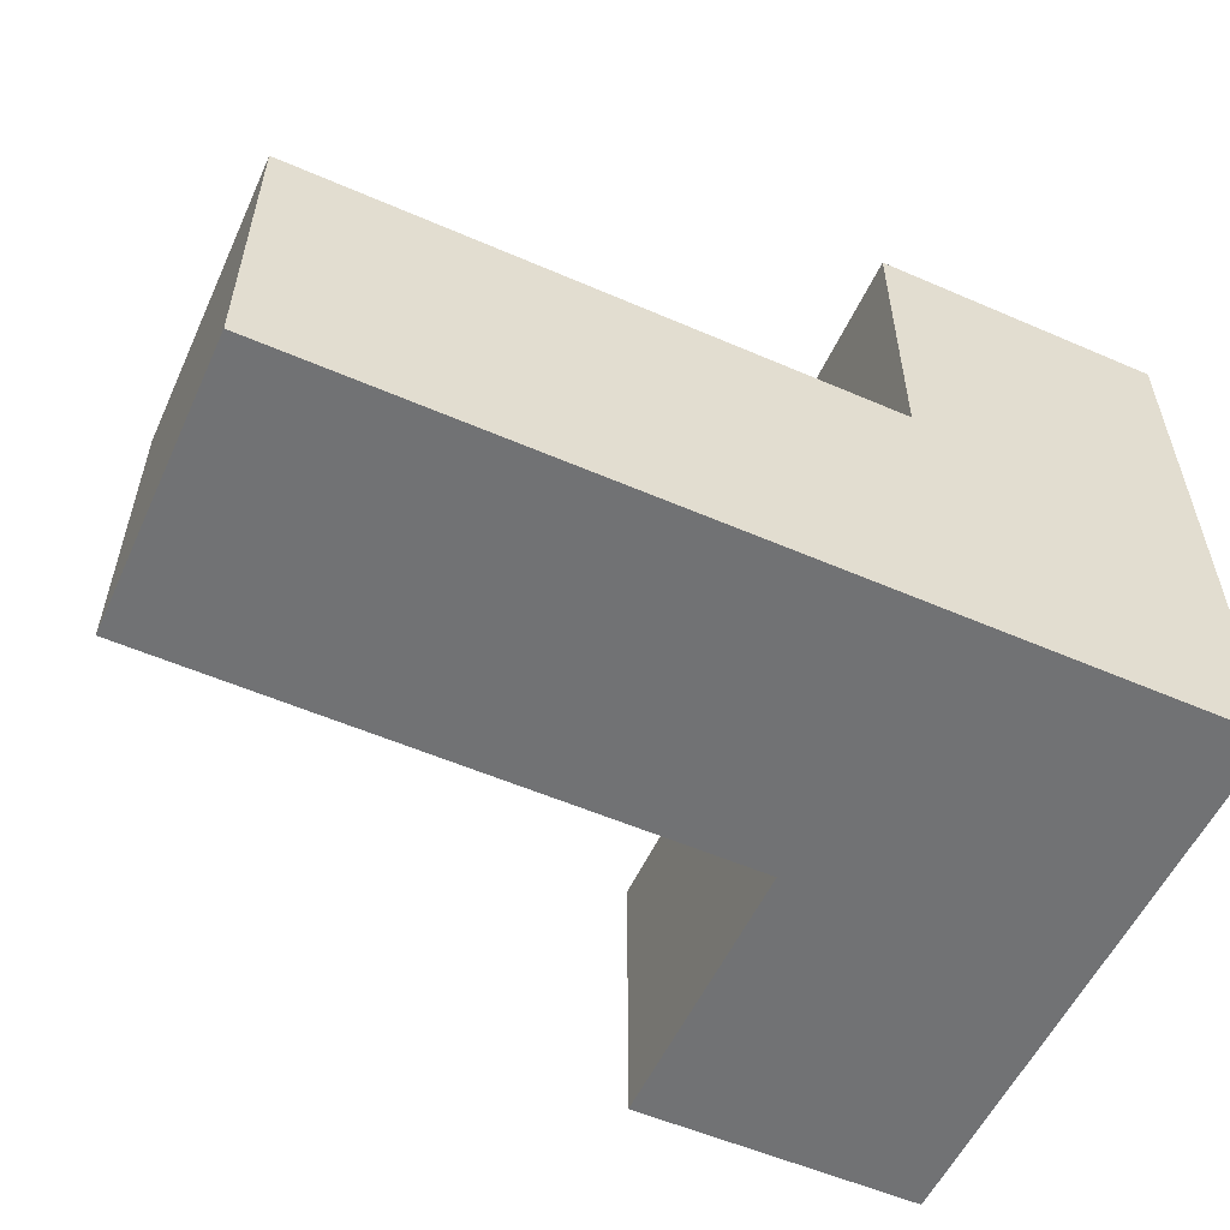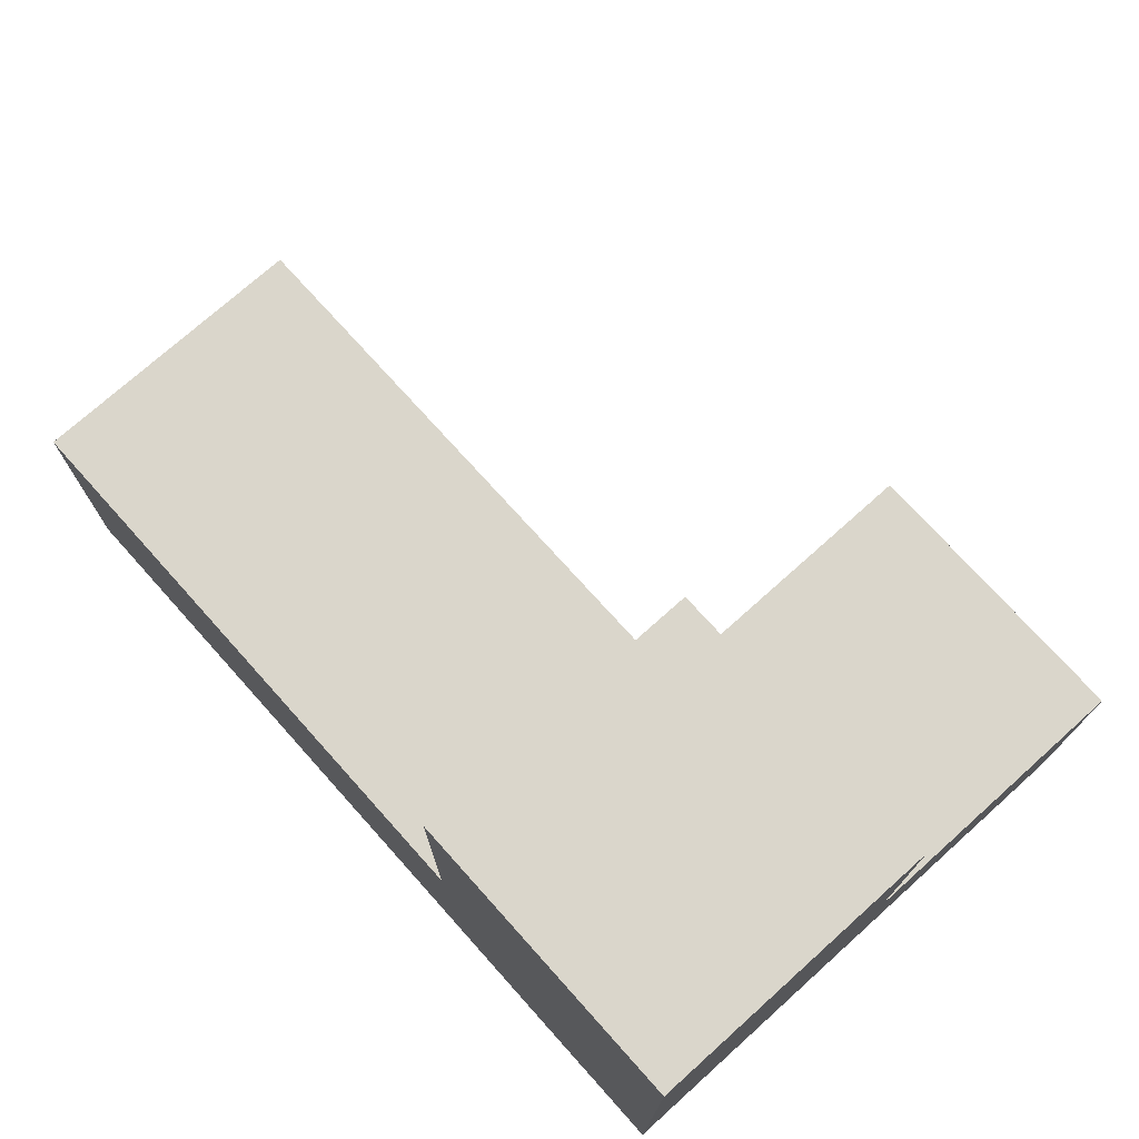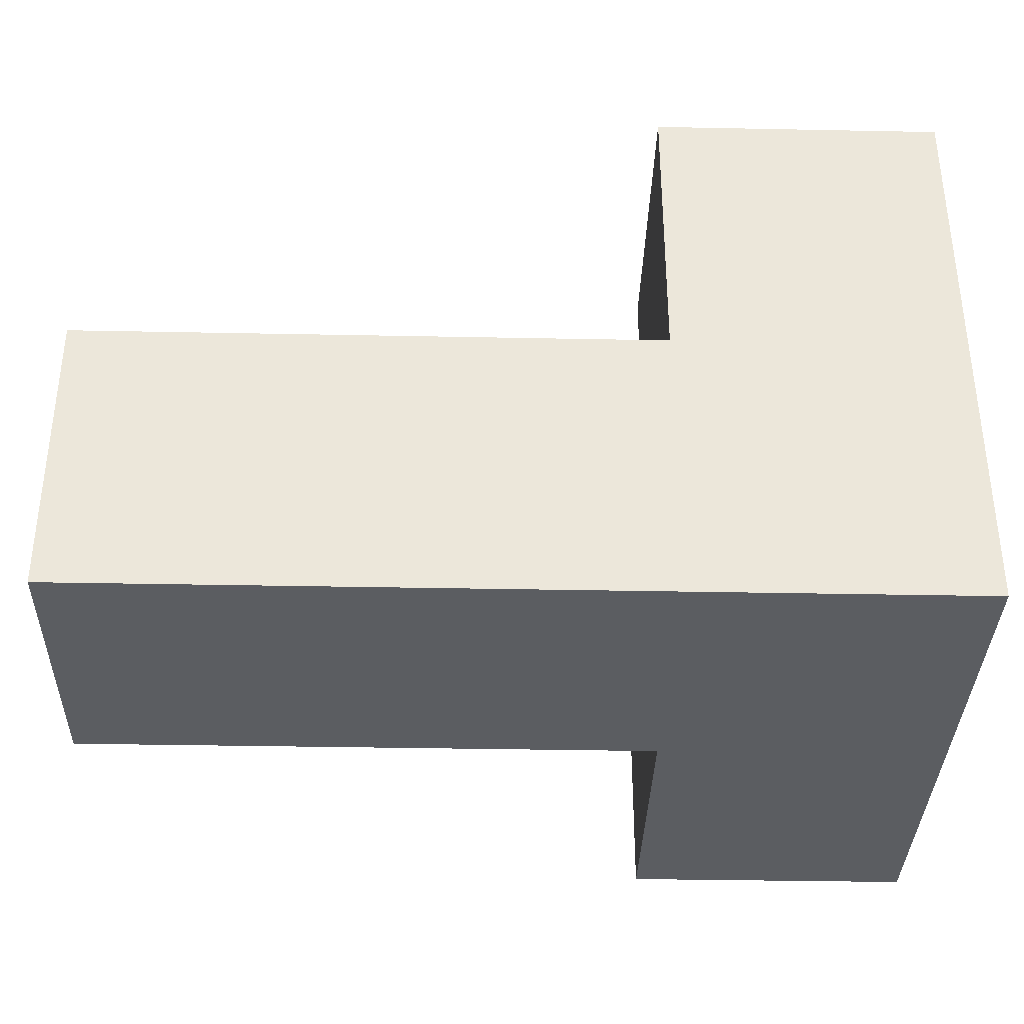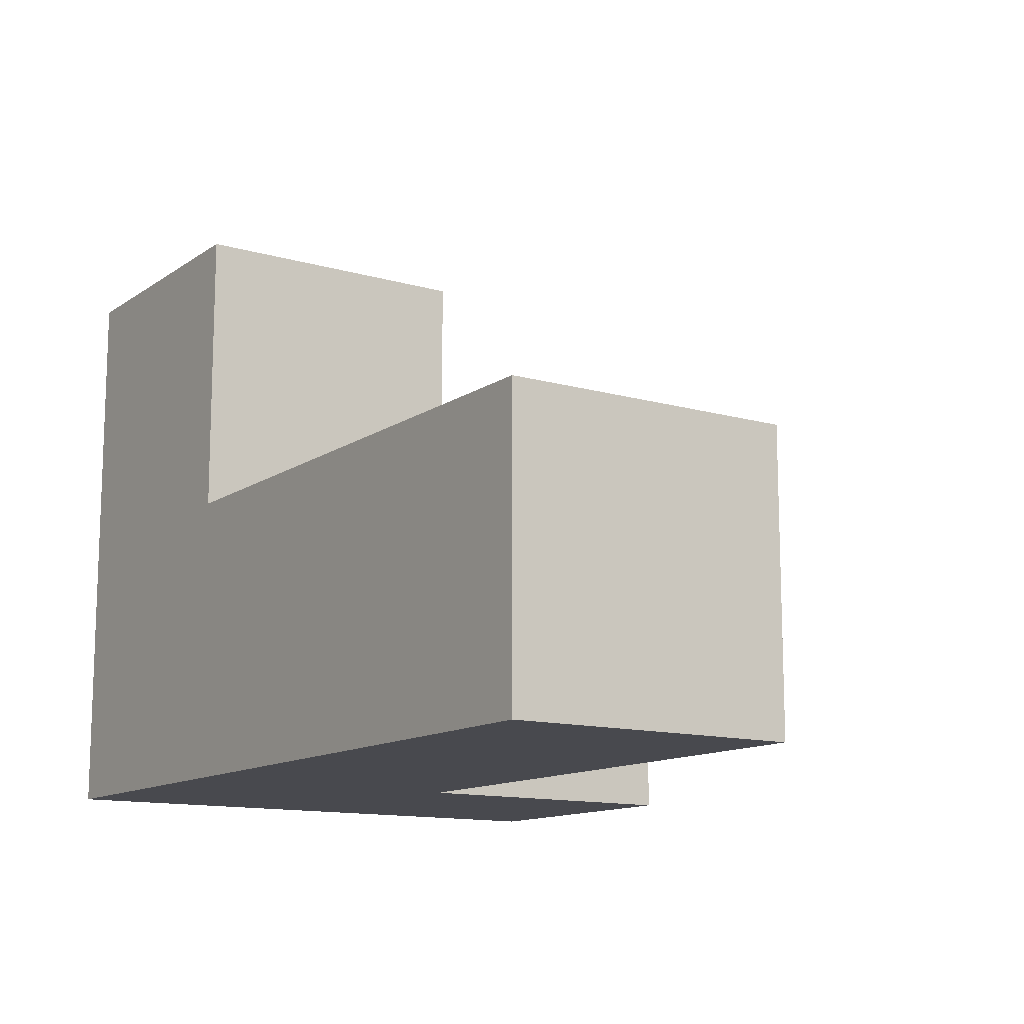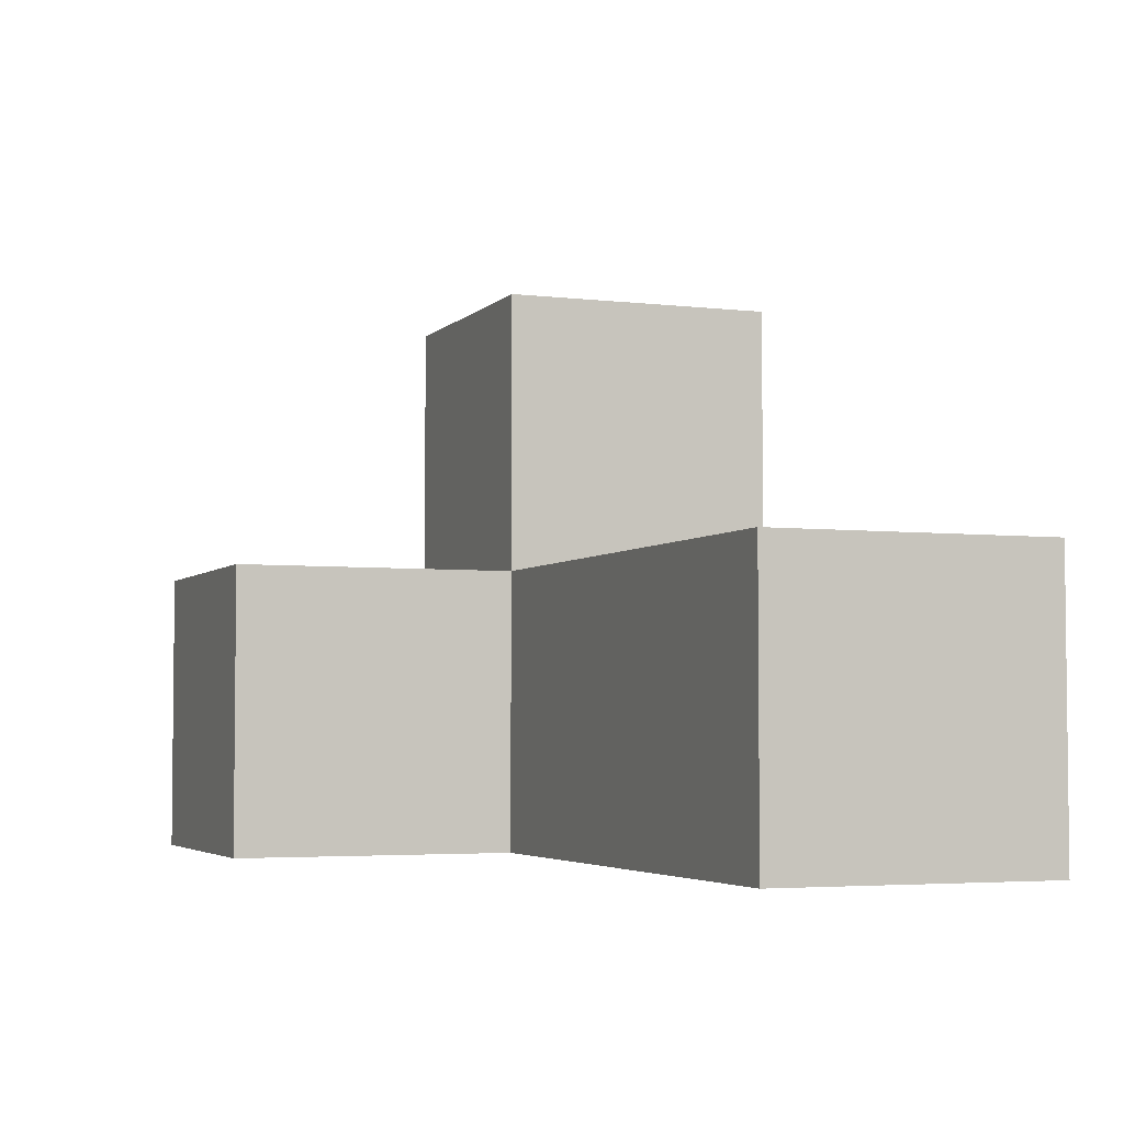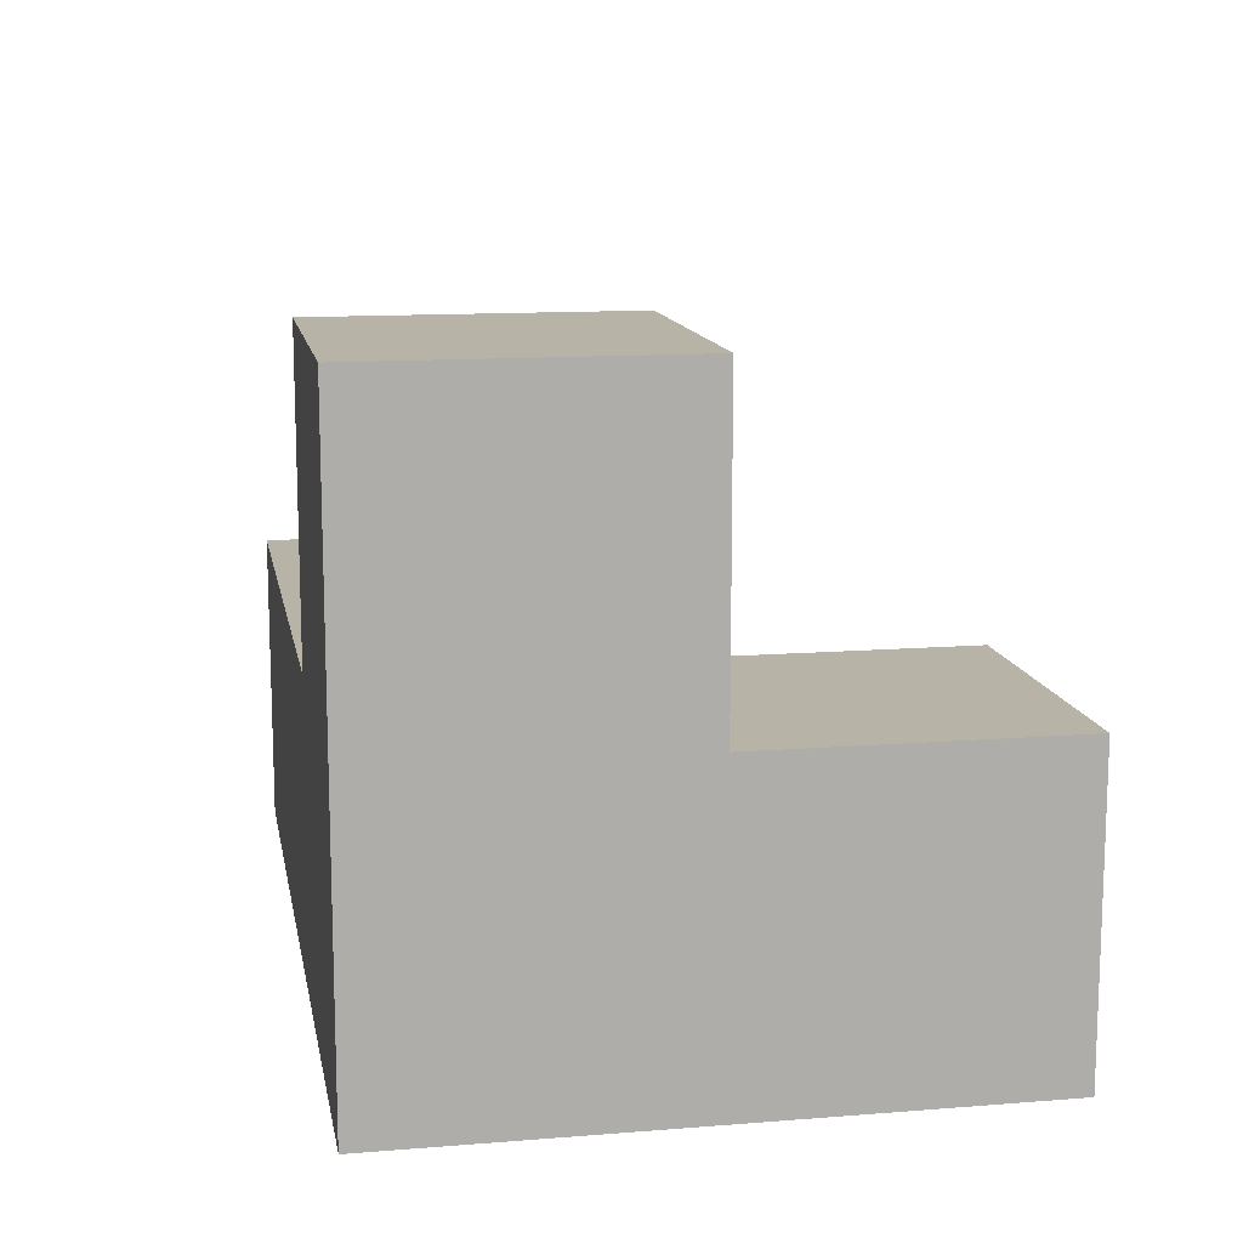
<metadata>
{"format":"obj","ext":"obj","renderer":"f3d","projection":"perspective","resolution":1024,"background":"white","views":[{"elev":-55.5,"azim":155.5,"up":"+Y"},{"elev":73.8,"azim":-131.9,"up":"+Y"},{"elev":-35.4,"azim":178.5,"up":"+Y"},{"elev":-12.7,"azim":56.3,"up":"+Z"},{"elev":-4.0,"azim":68.7,"up":"+Y"},{"elev":12.8,"azim":-100.4,"up":"+Y"}]}
</metadata>
<code>
v 2.002 2.007 2.007
v 1.012 2.007 2.007
v 1.012 2.997 2.997
v 1.012 3.987 2.007
v 2.992 2.997 2.007
v 2.002 3.987 2.007
v 3.982 2.997 2.007
v 2.002 2.997 2.997
v 2.002 2.007 3.987
v 3.982 2.007 2.997
v 1.012 2.007 3.987
v 2.992 2.007 2.997
v 1.012 2.997 2.007
v 2.002 2.997 2.007
v 3.982 2.007 2.007
v 2.002 2.007 2.997
v 2.992 2.007 2.007
v 1.012 2.007 2.997
v 2.992 2.997 2.997
v 1.012 2.997 3.987
v 1.012 3.987 2.997
v 2.002 2.997 3.987
v 2.002 3.987 2.997
v 3.982 2.997 2.997
f 15 17 7
f 5 7 17
f 12 10 19
f 24 19 10
f 17 15 12
f 10 12 15
f 7 5 24
f 19 24 5
f 15 7 10
f 24 10 7
f 17 1 5
f 14 5 1
f 16 12 8
f 19 8 12
f 1 17 16
f 12 16 17
f 5 14 19
f 8 19 14
f 1 2 14
f 13 14 2
f 2 1 18
f 16 18 1
f 13 2 3
f 18 3 2
f 14 13 6
f 4 6 13
f 3 8 21
f 23 21 8
f 6 4 23
f 21 23 4
f 4 13 21
f 3 21 13
f 14 6 8
f 23 8 6
f 11 9 20
f 22 20 9
f 18 16 11
f 9 11 16
f 8 3 22
f 20 22 3
f 3 18 20
f 11 20 18
f 16 8 9
f 22 9 8

</code>
